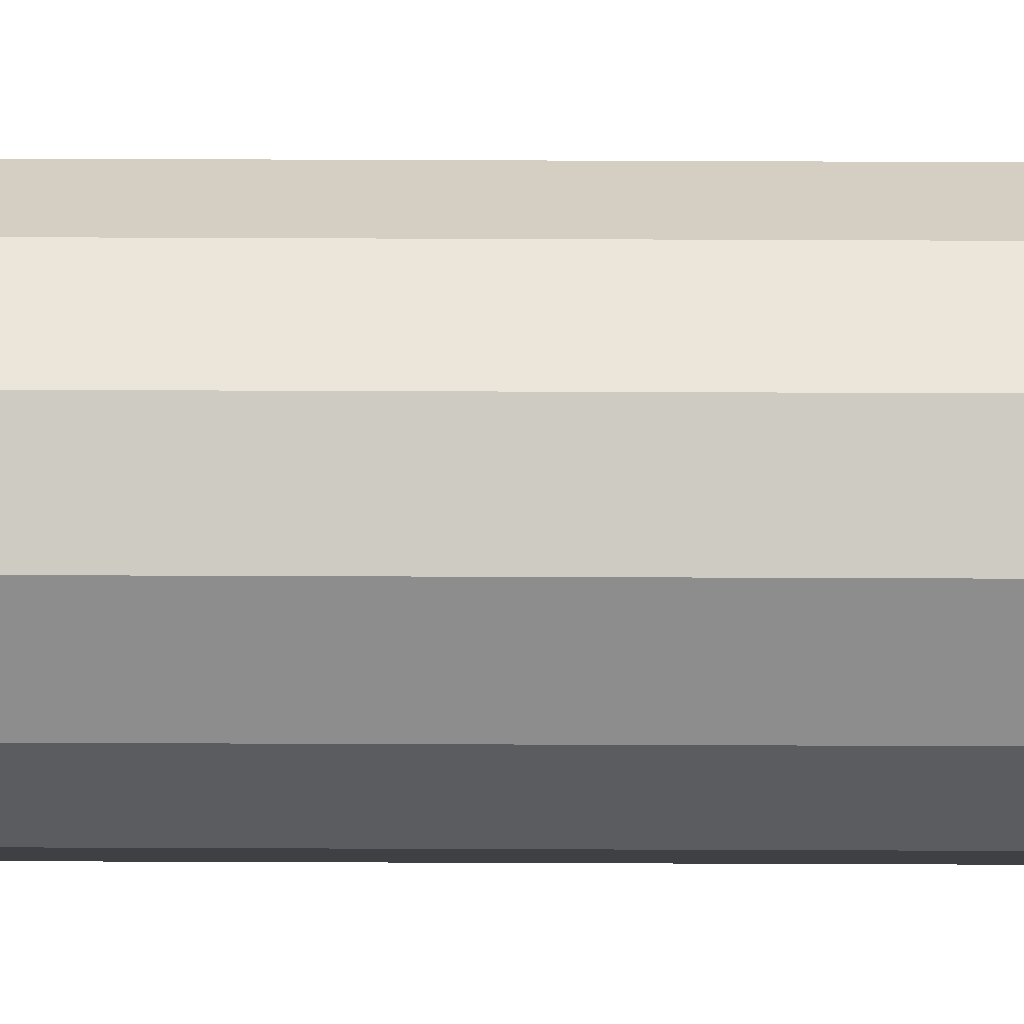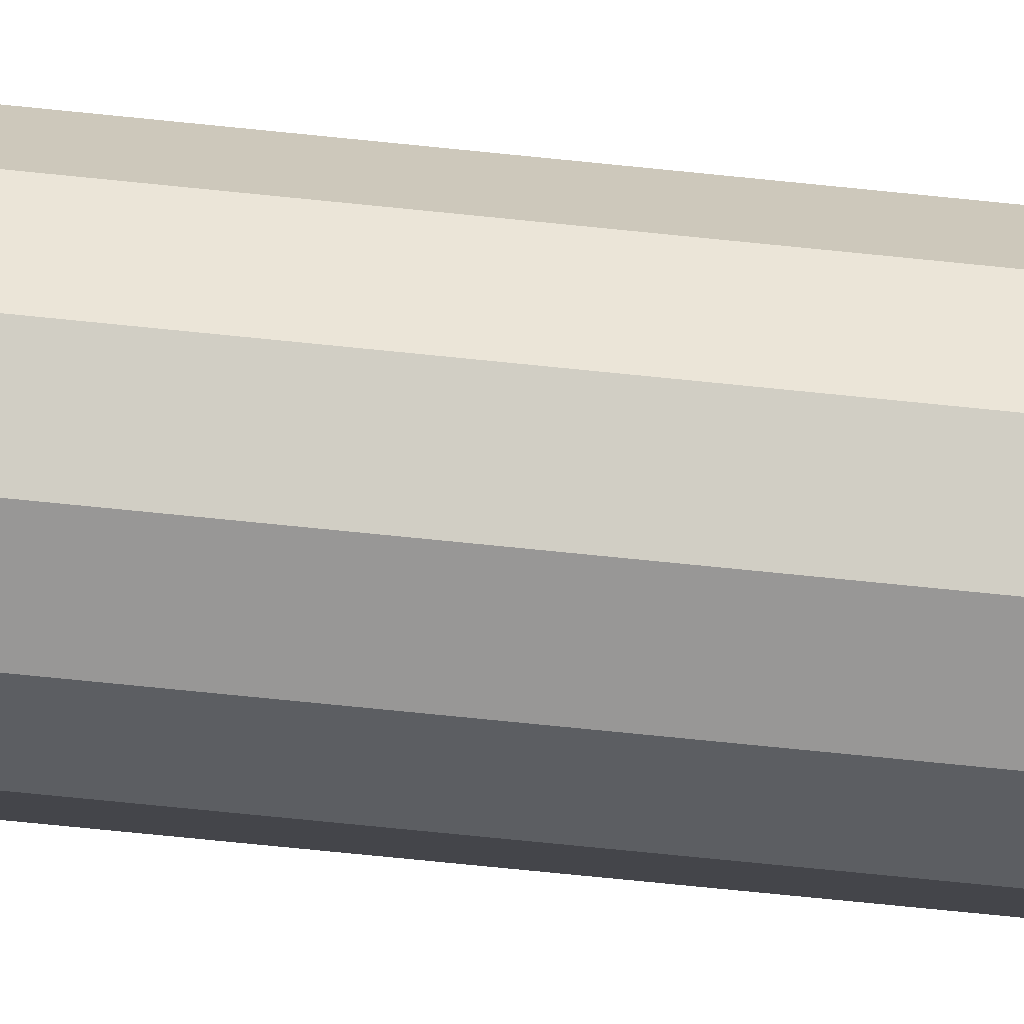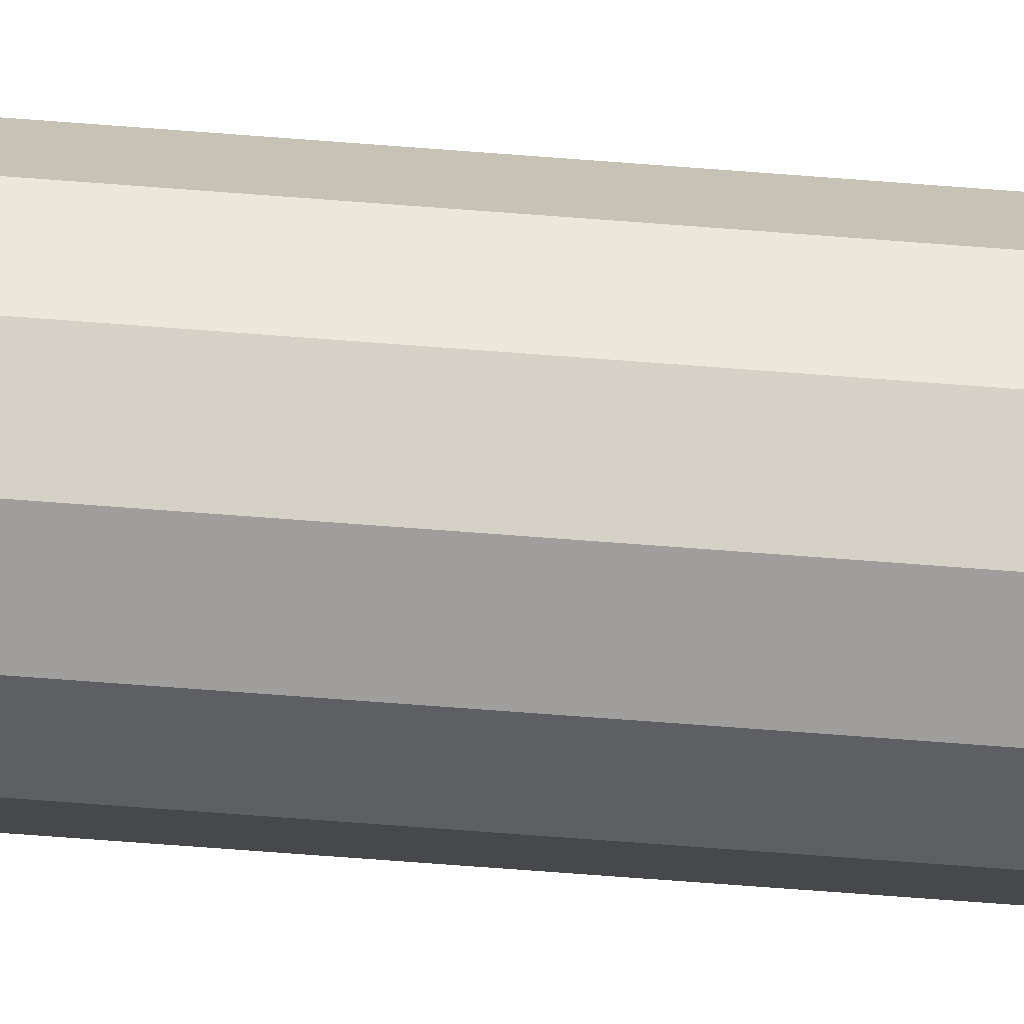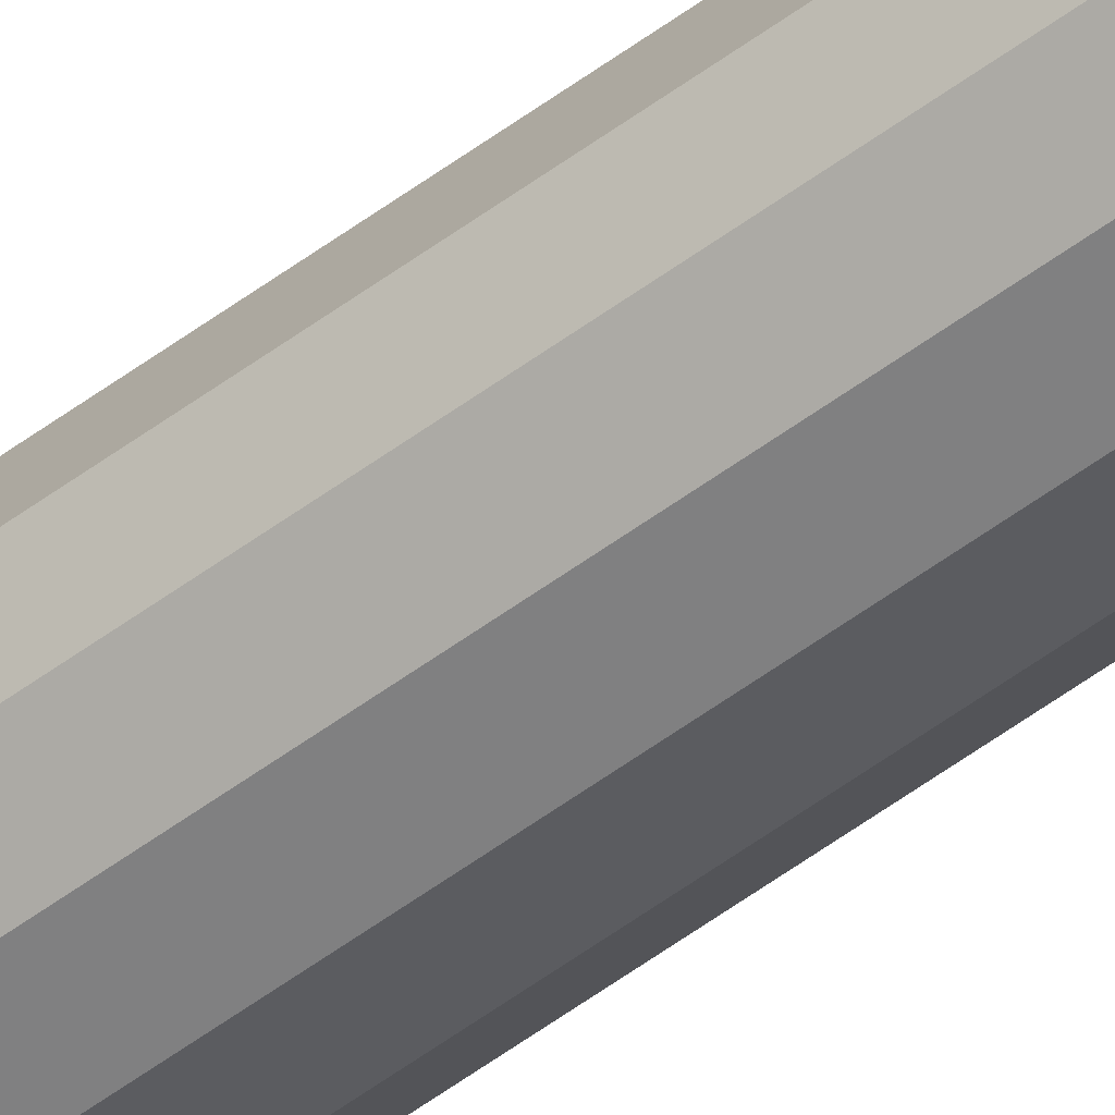
<metadata>
{"format":"obj","ext":"obj","renderer":"f3d","projection":"perspective","resolution":1024,"background":"white","views":[{"elev":-19.6,"azim":-90.6,"up":"+Y"},{"elev":-23.8,"azim":-103.5,"up":"+Y"},{"elev":-26.0,"azim":-99.3,"up":"+Y"},{"elev":-50.2,"azim":130.0,"up":"+Y"}]}
</metadata>
<code>
o /ambf/env/psm2/tool_roll_link_simple
v 0.002696 -0.003221 0.1842
v 0.002688 -0.003228 0.1842
v 0.002696 -0.003223 0.1814
v 0.002609 -0.003296 0.1759
v 0.003182 -0.002747 0.1814
v 0.002671 -0.003241 0.1845
v 0.002618 -0.003283 0.1848
v 0.003182 -0.002751 0.1759
v 0.00364 -0.002106 0.1759
v 0.00364 -0.002103 0.1814
v 0.003969 -0.001387 0.1759
v 0.003969 -0.001383 0.1814
v 0.004155 -0.000618 0.1759
v 0.004155 -0.000615 0.1814
v 0.004193 0.000172 0.1759
v 0.004193 0.000175 0.1814
v 0.00408 0.000954 0.1759
v 0.00408 0.000958 0.1814
v 0.003822 0.001702 0.1759
v 0.003822 0.001705 0.1814
v 0.003426 0.002387 0.1759
v 0.003426 0.00239 0.1814
v 0.002908 0.002984 0.1759
v 0.002908 0.002988 0.1814
v 0.002287 0.003473 0.1759
v 0.002425 0.003386 0.1854
v 0.002538 0.003304 0.1851
v 0.002621 0.00324 0.1848
v 0.002671 0.0032 0.1845
v 0.002688 0.003186 0.1842
v 0.002696 0.003179 0.1842
v 0.002696 0.003177 0.1814
v 0.001584 0.003836 0.1759
v 0.001583 0.00384 0.1864
v 0.00169 0.003798 0.1863
v 0.001911 0.003694 0.1861
v 0.00211 0.003587 0.1859
v 0.002287 0.003479 0.1856
v 0.001391 0.003914 0.1865
v 0.000825 0.004058 0.1759
v 0.001187 0.003978 0.1866
v 0.000668 0.004091 0.1847
v 0.00072 0.004083 0.1848
v 0.000341 0.004128 0.1843
v 0.000474 0.004116 0.1844
v 0.000585 0.004103 0.1845
v 0.000738 0.00408 0.185
v 0.000825 0.004065 0.1868
v 0.00072 0.004083 0.1851
v 0.000668 0.004092 0.1853
v 0.000585 0.004104 0.1854
v -0.000593 0.004092 0.1853
v -0.000645 0.004083 0.1851
v -0.00075 0.004065 0.1868
v -0.00051 0.004104 0.1854
v 0.000474 0.004117 0.1855
v 0.000341 0.004129 0.1856
v 0.000627 0.004099 0.1868
v 0.000194 0.004137 0.1857
v 0.000299 0.004132 0.1869
v 3.8e-05 0.00414 0.1857
v 3.8e-05 0.004138 0.1869
v -3.8e-05 0.00414 0.1869
v -0.000118 0.004137 0.1857
v -0.000261 0.00413 0.1869
v -0.000552 0.004099 0.1868
v -0.000266 0.004129 0.1856
v -0.000399 0.004117 0.1855
v -0.000662 0.00408 0.185
v -0.000645 0.004083 0.1848
v -0.00075 0.004058 0.1759
v -0.000593 0.004091 0.1847
v -0.00051 0.004103 0.1845
v -0.000399 0.004116 0.1844
v -0.000266 0.004128 0.1843
v -0.000119 0.004136 0.1843
v 3.8e-05 0.004134 0.1759
v 3.8e-05 0.004139 0.1843
v 0.000193 0.004136 0.1843
v -0.001508 0.003836 0.1759
v -0.001508 0.003842 0.1864
v -0.001316 0.003914 0.1865
v -0.001112 0.003978 0.1866
v -0.002211 0.003473 0.1759
v -0.002211 0.003479 0.1856
v -0.002034 0.003587 0.1859
v -0.001837 0.003694 0.1861
v -0.00161 0.003797 0.1863
v -0.00262 0.003179 0.1842
v -0.002612 0.003186 0.1842
v -0.00262 0.003177 0.1814
v -0.002833 0.002988 0.1814
v -0.002595 0.0032 0.1845
v -0.002546 0.00324 0.1848
v -0.002463 0.003304 0.1851
v -0.00235 0.003386 0.1854
v -0.002833 0.002984 0.1759
v -0.003351 0.002387 0.1759
v -0.003351 0.00239 0.1814
v -0.003746 0.001702 0.1759
v -0.003746 0.001705 0.1814
v -0.004005 0.000954 0.1759
v -0.004005 0.000958 0.1814
v -0.004118 0.000172 0.1759
v -0.004118 0.000175 0.1814
v -0.00408 -0.000618 0.1759
v -0.00408 -0.000615 0.1814
v -0.003894 -0.001387 0.1759
v -0.003894 -0.001383 0.1814
v -0.003565 -0.002106 0.1759
v -0.003565 -0.002103 0.1814
v -0.003106 -0.002751 0.1759
v -0.003106 -0.002747 0.1814
v -0.002612 -0.003228 0.1842
v -0.00262 -0.003221 0.1842
v -0.00262 -0.003223 0.1814
v -0.002534 -0.003296 0.1759
v -0.001869 -0.003724 0.1759
v -0.002034 -0.003627 0.1859
v -0.002206 -0.003523 0.1856
v -0.00235 -0.003427 0.1854
v -0.002454 -0.003352 0.1851
v -0.002534 -0.00329 0.1849
v -0.002546 -0.003281 0.1848
v -0.002595 -0.003241 0.1845
v -0.001134 -0.004011 0.1866
v -0.001383 -0.003929 0.1865
v -0.001134 -0.004018 0.1759
v -0.001615 -0.003838 0.1863
v -0.001869 -0.003717 0.1861
v -0.00051 -0.004145 0.1845
v -0.000358 -0.004162 0.1844
v -0.000358 -0.004168 0.1759
v -0.000266 -0.00417 0.1843
v -0.000662 -0.004121 0.185
v -0.000645 -0.004124 0.1848
v -0.000593 -0.004133 0.1847
v -0.000645 -0.004124 0.1851
v -0.000593 -0.004132 0.1853
v -0.00051 -0.004144 0.1854
v -0.000358 -0.004161 0.1868
v -0.000552 -0.004137 0.1868
v -0.000358 -0.004161 0.1856
v -0.00084 -0.004086 0.1867
v -0.001112 -0.004017 0.1866
v -0.000266 -0.004169 0.1856
v -0.000118 -0.004177 0.1857
v 3.8e-05 -0.004179 0.1869
v 3.8e-05 -0.00418 0.1857
v 0.000433 -0.004161 0.1868
v 0.000194 -0.004177 0.1857
v 0.000341 -0.004169 0.1856
v 0.000433 -0.004161 0.1856
v 0.000627 -0.004137 0.1868
v 0.000915 -0.004086 0.1867
v 0.00072 -0.004124 0.1851
v 0.000738 -0.004121 0.185
v 0.001209 -0.00401 0.1866
v 0.001187 -0.004017 0.1866
v 0.000585 -0.004144 0.1854
v 0.000668 -0.004132 0.1853
v 0.00072 -0.004124 0.1848
v 0.00121 -0.004018 0.1759
v 0.001458 -0.00393 0.1865
v 0.000433 -0.004162 0.1844
v 0.000433 -0.004168 0.1759
v 0.000585 -0.004145 0.1845
v 0.000668 -0.004133 0.1847
v 0.001944 -0.003724 0.1759
v 0.001944 -0.003717 0.1861
v 0.00169 -0.003838 0.1863
v 0.002425 -0.003427 0.1854
v 0.002281 -0.003523 0.1856
v 0.00211 -0.003627 0.1859
v 0.002609 -0.003291 0.1849
v 0.002529 -0.003352 0.1851
v 0.000341 -0.00417 0.1843
v 0.000194 -0.004178 0.1843
v 3.8e-05 -0.004186 0.1759
v 3.8e-05 -0.004181 0.1843
v -0.000118 -0.004178 0.1843
v 3.8e-05 -2.6e-05 0.1759
v 0.000341 0.003179 0.1843
v 3.8e-05 0.003179 0.1843
v -0.000266 0.00318 0.1856
v 3.8e-05 0.00318 0.1857
v 3.8e-05 0.003181 0.1869
v 0.000585 0.00318 0.1854
v 0.00072 0.00318 0.1851
v 0.002688 0.003179 0.1842
v 0.00072 0.003179 0.1848
v 0.000585 0.003179 0.1845
v -0.002612 0.003179 0.1842
v -0.000266 0.003179 0.1843
v 0.000627 0.003181 0.1868
v 0.000341 0.00318 0.1856
v 0.001187 0.00318 0.1866
v -0.00051 0.003179 0.1845
v -0.000645 0.003179 0.1848
v -0.002546 0.003179 0.1848
v -0.000645 0.00318 0.1851
v -0.00051 0.00318 0.1854
v -0.002034 0.00318 0.1859
v -0.00235 0.00318 0.1854
v -0.000552 0.003181 0.1868
v -0.001112 0.00318 0.1866
v -0.001615 0.00318 0.1863
v 0.002621 0.003179 0.1848
v 0.002425 0.00318 0.1854
v 0.00211 0.00318 0.1859
v 0.00169 0.00318 0.1863
v 0.002688 -0.003221 0.1842
v -0.002546 -0.003221 0.1848
v -0.00235 -0.00322 0.1854
v -0.002612 -0.003221 0.1842
v -0.002034 -0.00322 0.1859
v -0.001615 -0.00322 0.1863
v -0.001112 -0.00322 0.1866
v -0.000552 -0.003219 0.1868
v 3.8e-05 -0.003219 0.1869
v -0.00051 -0.00322 0.1854
v -0.000266 -0.00322 0.1856
v 3.8e-05 -0.00322 0.1857
v 0.000341 -0.00322 0.1856
v -0.000645 -0.00322 0.1851
v -0.000645 -0.003221 0.1848
v -0.00051 -0.003221 0.1845
v -0.000266 -0.003221 0.1843
v 0.00072 -0.003221 0.1848
v 0.002621 -0.003221 0.1848
v 0.00072 -0.00322 0.1851
v 3.8e-05 -0.003221 0.1843
v 0.000341 -0.003221 0.1843
v 0.000585 -0.003221 0.1845
v 0.000585 -0.00322 0.1854
v 0.00211 -0.00322 0.1859
v 0.002425 -0.00322 0.1854
v 0.000627 -0.003219 0.1868
v 0.001187 -0.00322 0.1866
v 0.00169 -0.00322 0.1863
v 0.004231 2.3e-05 -0.1912
v 0.003604 -0.002121 0.1756
v 0.003668 -0.002077 -0.1912
v 0.002066 -0.003658 0.1756
v 0.002131 -0.003614 -0.1912
v -3.4e-05 -0.004221 0.1756
v 3.1e-05 -0.004177 -0.1912
v -0.002134 -0.003658 0.1756
v -0.002069 -0.003614 -0.1912
v -0.003671 -0.002121 0.1756
v -0.003606 -0.002077 -0.1912
v -0.004233 -2.1e-05 0.1756
v -0.004169 2.3e-05 -0.1912
v -0.003671 0.002079 0.1756
v -0.003606 0.002123 -0.1912
v -0.002133 0.003616 0.1756
v -0.002069 0.00366 -0.1912
v -3.3e-05 0.004179 0.1756
v 3.1e-05 0.004223 -0.1912
v 0.002067 0.003616 0.1756
v 0.002131 0.00366 -0.1912
v 0.003604 0.002079 0.1756
v 0.003668 0.002123 -0.1912
v 0.004167 -2.1e-05 0.1756
v -3.3e-05 -2.1e-05 0.1756
f 1 2 3
f 3 2 4
f 3 4 5
f 2 6 7
f 4 8 5
f 5 8 9
f 5 9 10
f 10 9 11
f 10 11 12
f 12 11 13
f 12 13 14
f 14 13 15
f 14 15 16
f 16 15 17
f 16 17 18
f 18 17 19
f 18 19 20
f 20 19 21
f 20 21 22
f 22 21 23
f 22 23 24
f 25 26 27
f 28 29 30
f 30 31 32
f 24 23 32
f 32 23 25
f 32 25 30
f 30 25 27
f 30 27 28
f 33 34 35
f 35 36 33
f 33 36 37
f 33 37 25
f 25 37 38
f 25 38 26
f 34 33 39
f 39 33 40
f 39 40 41
f 42 43 40
f 44 45 40
f 40 45 46
f 40 46 42
f 43 47 40
f 40 47 48
f 40 48 41
f 47 49 48
f 48 49 50
f 48 50 51
f 52 53 54
f 52 54 55
f 51 56 48
f 48 56 57
f 48 57 58
f 58 57 59
f 58 59 60
f 60 59 61
f 60 61 62
f 62 61 63
f 63 61 64
f 63 64 65
f 65 64 66
f 66 64 67
f 66 67 54
f 54 67 68
f 54 68 55
f 69 70 71
f 70 72 71
f 71 72 73
f 71 73 74
f 74 75 71
f 71 75 76
f 71 76 77
f 77 76 78
f 77 78 40
f 40 78 79
f 40 79 44
f 80 81 71
f 71 81 82
f 53 69 54
f 54 69 71
f 54 71 83
f 83 71 82
f 84 85 80
f 80 85 86
f 86 87 80
f 80 87 88
f 80 88 81
f 89 90 91
f 91 90 84
f 91 84 92
f 93 94 90
f 90 94 95
f 90 95 84
f 84 95 96
f 84 96 85
f 84 97 92
f 92 97 98
f 92 98 99
f 99 98 100
f 99 100 101
f 101 100 102
f 101 102 103
f 103 102 104
f 103 104 105
f 105 104 106
f 105 106 107
f 107 106 108
f 107 108 109
f 109 108 110
f 109 110 111
f 111 110 112
f 111 112 113
f 114 115 116
f 113 112 116
f 116 112 117
f 116 117 114
f 118 119 120
f 120 121 118
f 118 121 122
f 118 122 117
f 117 122 123
f 117 123 114
f 114 123 124
f 114 124 125
f 126 127 128
f 128 127 129
f 128 129 118
f 118 129 130
f 118 130 119
f 131 128 132
f 132 128 133
f 132 133 134
f 135 126 136
f 136 126 128
f 136 128 137
f 137 128 131
f 135 138 126
f 126 138 139
f 126 139 140
f 141 142 143
f 143 142 144
f 143 144 140
f 140 144 145
f 140 145 126
f 143 146 141
f 141 146 147
f 141 147 148
f 148 147 149
f 148 149 150
f 150 149 151
f 151 152 150
f 150 152 153
f 150 153 154
f 154 153 155
f 156 157 158
f 155 153 159
f 159 153 160
f 159 160 158
f 158 160 161
f 158 161 156
f 157 162 158
f 158 162 163
f 158 163 164
f 165 166 167
f 167 166 163
f 167 163 168
f 168 163 162
f 169 170 163
f 163 170 171
f 163 171 164
f 172 173 169
f 169 173 174
f 169 174 170
f 2 7 4
f 4 7 175
f 4 175 169
f 169 175 176
f 169 176 172
f 165 177 166
f 166 177 178
f 166 178 179
f 179 178 180
f 179 180 133
f 133 180 181
f 133 181 134
f 179 133 182
f 169 163 182
f 182 163 166
f 182 166 179
f 9 8 182
f 182 8 4
f 182 4 169
f 15 13 182
f 182 13 11
f 182 11 9
f 21 19 182
f 182 19 17
f 182 17 15
f 33 25 182
f 182 25 23
f 182 23 21
f 71 77 182
f 182 77 40
f 182 40 33
f 97 84 182
f 182 84 80
f 182 80 71
f 102 100 182
f 182 100 98
f 182 98 97
f 108 106 182
f 182 106 104
f 182 104 102
f 117 112 182
f 182 112 110
f 182 110 108
f 133 128 182
f 182 128 118
f 182 118 117
f 12 14 92
f 99 101 5
f 116 3 113
f 113 3 5
f 99 5 92
f 92 5 10
f 92 10 12
f 32 91 24
f 24 91 92
f 24 92 22
f 22 92 20
f 14 16 92
f 92 16 18
f 92 18 20
f 107 109 5
f 5 109 111
f 5 111 113
f 101 103 5
f 5 103 105
f 5 105 107
f 183 184 32
f 185 186 187
f 188 189 190
f 190 189 191
f 190 191 192
f 89 91 193
f 193 91 32
f 193 32 194
f 194 32 184
f 187 186 195
f 195 186 196
f 195 196 197
f 31 190 32
f 32 190 192
f 32 192 183
f 194 198 193
f 193 198 199
f 193 199 200
f 200 199 201
f 202 203 201
f 201 203 204
f 201 204 200
f 187 205 185
f 185 205 206
f 185 206 202
f 202 206 207
f 202 207 203
f 188 190 196
f 196 190 208
f 196 208 209
f 209 210 196
f 196 210 211
f 196 211 197
f 1 3 212
f 212 3 116
f 213 214 215
f 215 214 216
f 215 216 217
f 217 218 215
f 215 218 219
f 215 219 220
f 221 215 222
f 222 215 220
f 222 220 223
f 223 220 224
f 221 225 215
f 215 225 226
f 215 226 227
f 115 215 116
f 116 215 227
f 116 227 228
f 212 229 230
f 230 229 231
f 228 232 116
f 116 232 233
f 116 233 212
f 212 233 234
f 212 234 229
f 235 236 231
f 231 236 237
f 231 237 230
f 220 238 224
f 224 238 239
f 224 239 235
f 235 239 240
f 235 240 236
f 215 115 114
f 122 121 214
f 2 212 6
f 6 212 230
f 6 230 7
f 7 230 175
f 175 230 176
f 176 230 237
f 176 237 172
f 172 237 173
f 173 237 236
f 173 236 174
f 174 236 170
f 170 236 240
f 170 240 171
f 171 240 164
f 164 240 239
f 164 239 158
f 238 155 239
f 239 155 159
f 239 159 158
f 220 150 238
f 238 150 154
f 238 154 155
f 219 141 220
f 220 141 148
f 220 148 150
f 218 144 219
f 219 144 142
f 219 142 141
f 127 126 218
f 218 126 145
f 218 145 144
f 127 218 129
f 129 218 217
f 129 217 130
f 130 217 216
f 130 216 119
f 214 121 216
f 216 121 120
f 216 120 119
f 122 214 123
f 123 214 213
f 123 213 124
f 124 213 125
f 125 213 215
f 125 215 114
f 212 2 1
f 190 31 30
f 27 26 209
f 90 193 93
f 93 193 200
f 93 200 94
f 94 200 95
f 95 200 204
f 95 204 96
f 96 204 85
f 85 204 203
f 85 203 86
f 86 203 87
f 87 203 207
f 87 207 88
f 88 207 81
f 81 207 206
f 81 206 82
f 205 54 206
f 206 54 83
f 206 83 82
f 62 63 187
f 187 63 65
f 187 65 205
f 205 65 66
f 205 66 54
f 195 60 187
f 187 60 62
f 197 48 195
f 195 48 58
f 195 58 60
f 34 39 197
f 197 39 41
f 197 41 48
f 34 197 35
f 35 197 211
f 35 211 36
f 36 211 210
f 36 210 37
f 209 26 210
f 210 26 38
f 210 38 37
f 27 209 28
f 28 209 208
f 28 208 29
f 29 208 190
f 29 190 30
f 193 90 89
f 135 136 226
f 134 181 228
f 228 181 232
f 134 228 132
f 132 228 227
f 132 227 131
f 226 136 227
f 227 136 137
f 227 137 131
f 135 226 138
f 138 226 225
f 138 225 139
f 139 225 221
f 139 221 140
f 140 221 143
f 143 221 222
f 143 222 146
f 146 222 147
f 147 222 223
f 147 223 149
f 149 223 151
f 151 223 224
f 151 224 152
f 152 224 153
f 153 224 235
f 153 235 160
f 229 157 231
f 231 157 156
f 231 156 235
f 235 156 161
f 235 161 160
f 234 168 229
f 229 168 162
f 229 162 157
f 233 165 234
f 234 165 167
f 234 167 168
f 181 180 232
f 232 180 178
f 232 178 233
f 233 178 177
f 233 177 165
f 47 43 191
f 44 79 183
f 183 79 184
f 44 183 45
f 45 183 192
f 45 192 46
f 191 43 192
f 192 43 42
f 192 42 46
f 47 191 49
f 49 191 189
f 49 189 50
f 50 189 188
f 50 188 51
f 51 188 56
f 56 188 196
f 56 196 57
f 57 196 59
f 59 196 186
f 59 186 61
f 61 186 64
f 64 186 185
f 64 185 67
f 67 185 68
f 68 185 202
f 68 202 55
f 199 69 201
f 201 69 53
f 201 53 202
f 202 53 52
f 202 52 55
f 198 72 199
f 199 72 70
f 199 70 69
f 194 74 198
f 198 74 73
f 198 73 72
f 79 78 184
f 184 78 76
f 184 76 194
f 194 76 75
f 194 75 74
f 241 242 243
f 243 242 244
f 243 244 245
f 245 244 246
f 245 246 247
f 247 246 248
f 247 248 249
f 249 248 250
f 249 250 251
f 251 250 252
f 251 252 253
f 253 252 254
f 253 254 255
f 255 254 256
f 255 256 257
f 257 256 258
f 257 258 259
f 259 258 260
f 259 260 261
f 261 260 262
f 261 262 263
f 263 262 264
f 263 264 241
f 241 264 242
f 256 254 265
f 265 254 252
f 265 252 250
f 262 260 265
f 265 260 258
f 265 258 256
f 244 242 265
f 265 242 264
f 265 264 262
f 250 248 265
f 265 248 246
f 265 246 244

</code>
